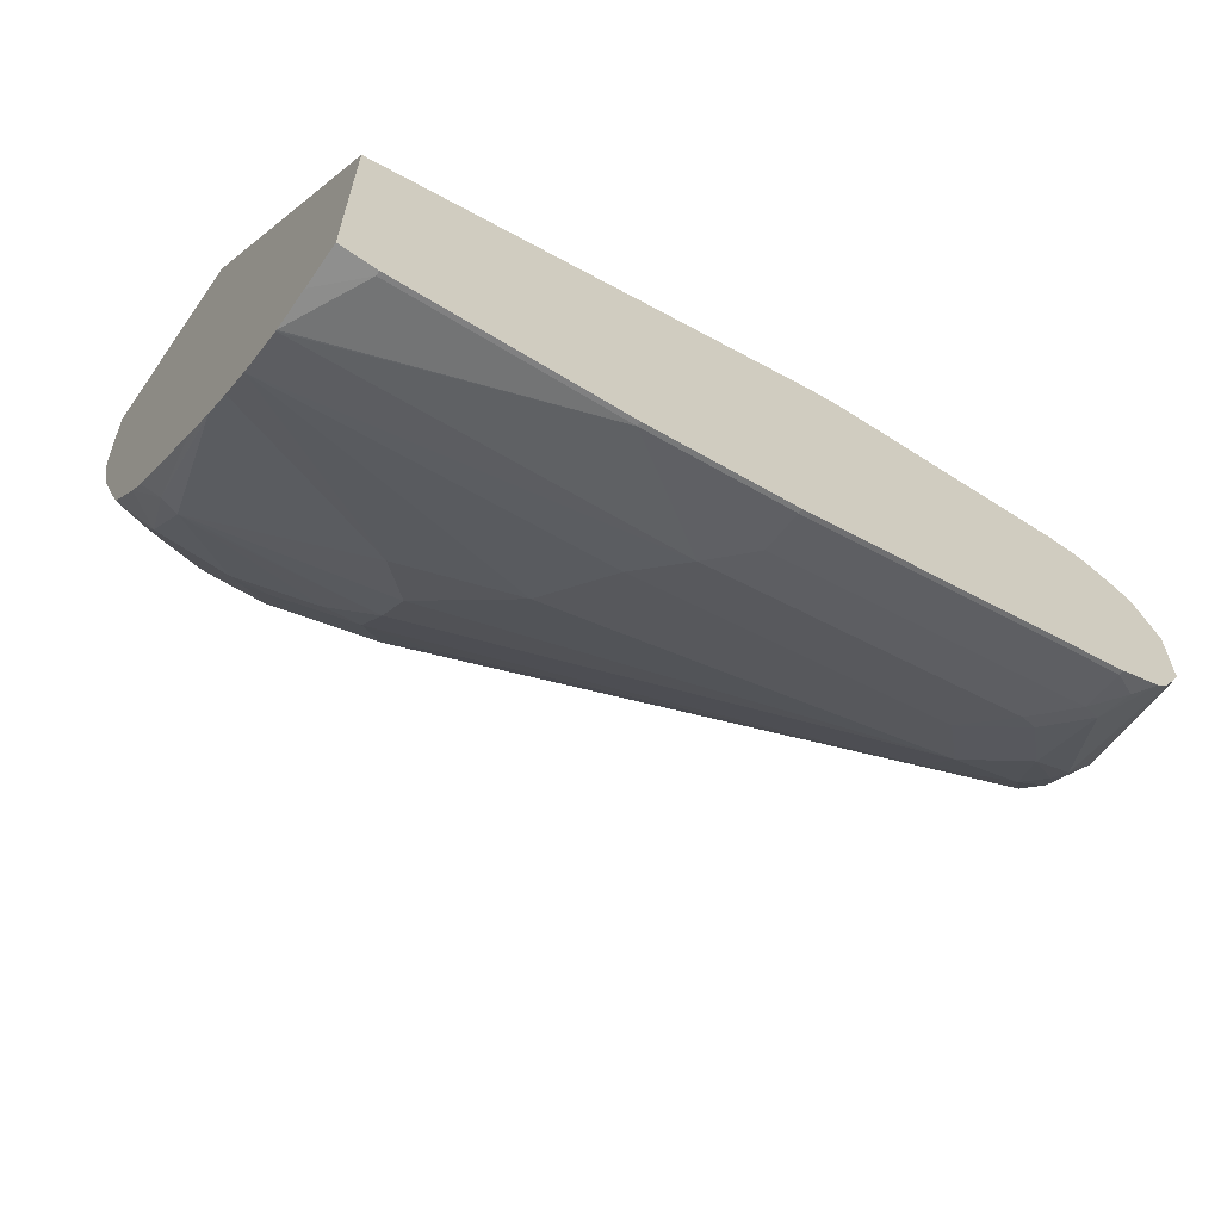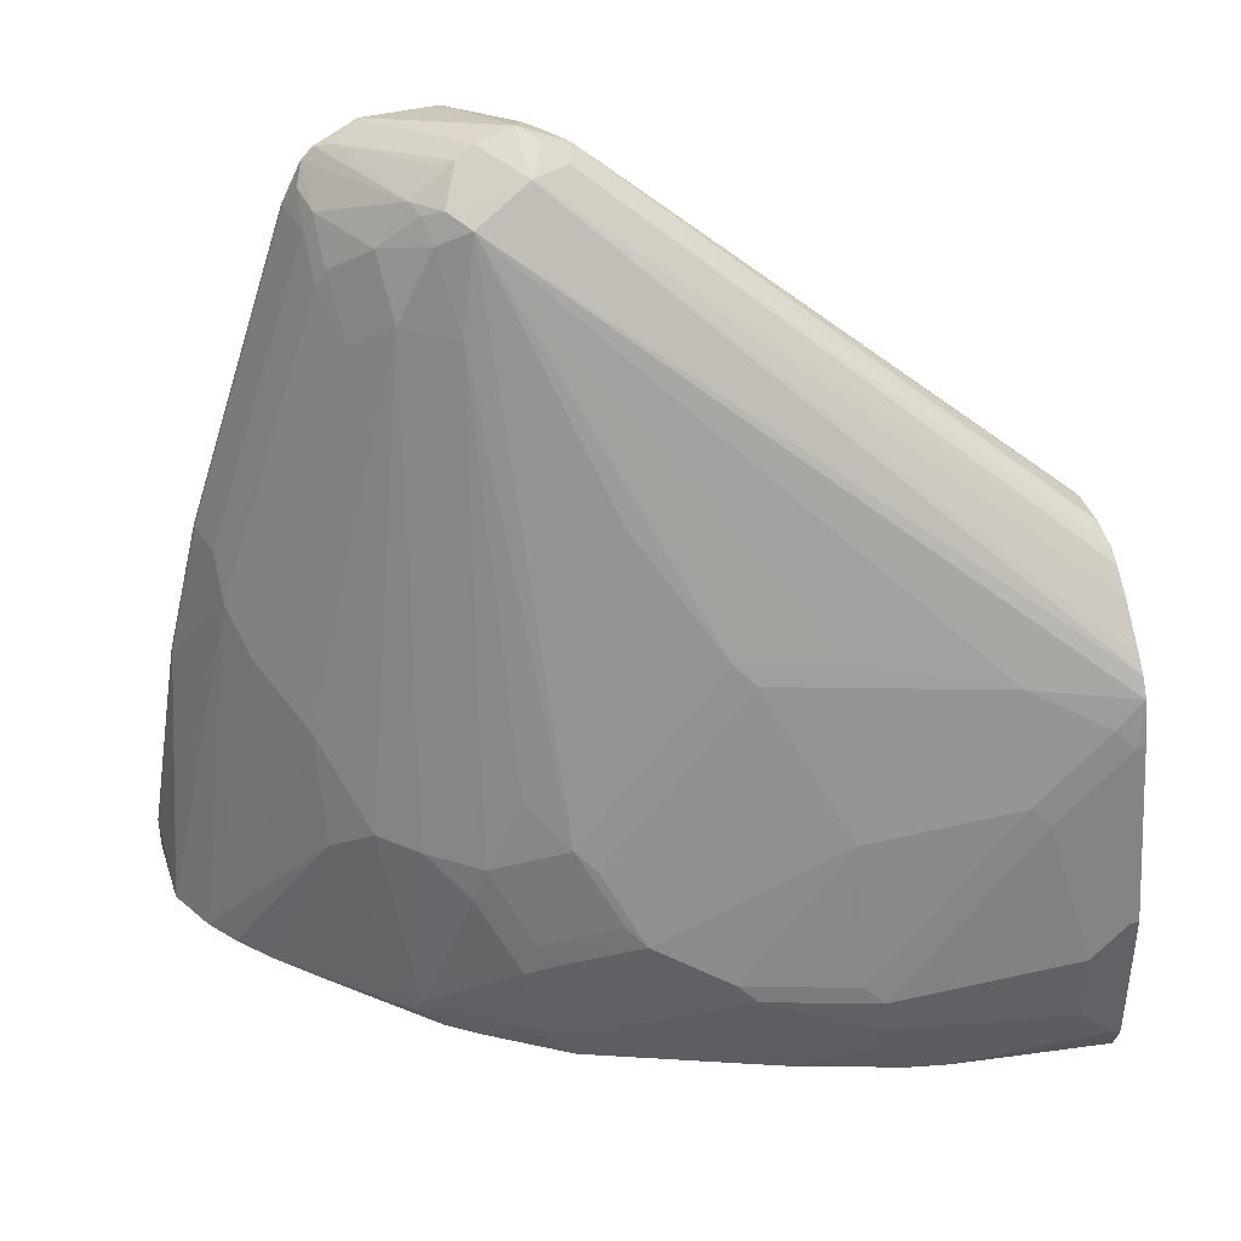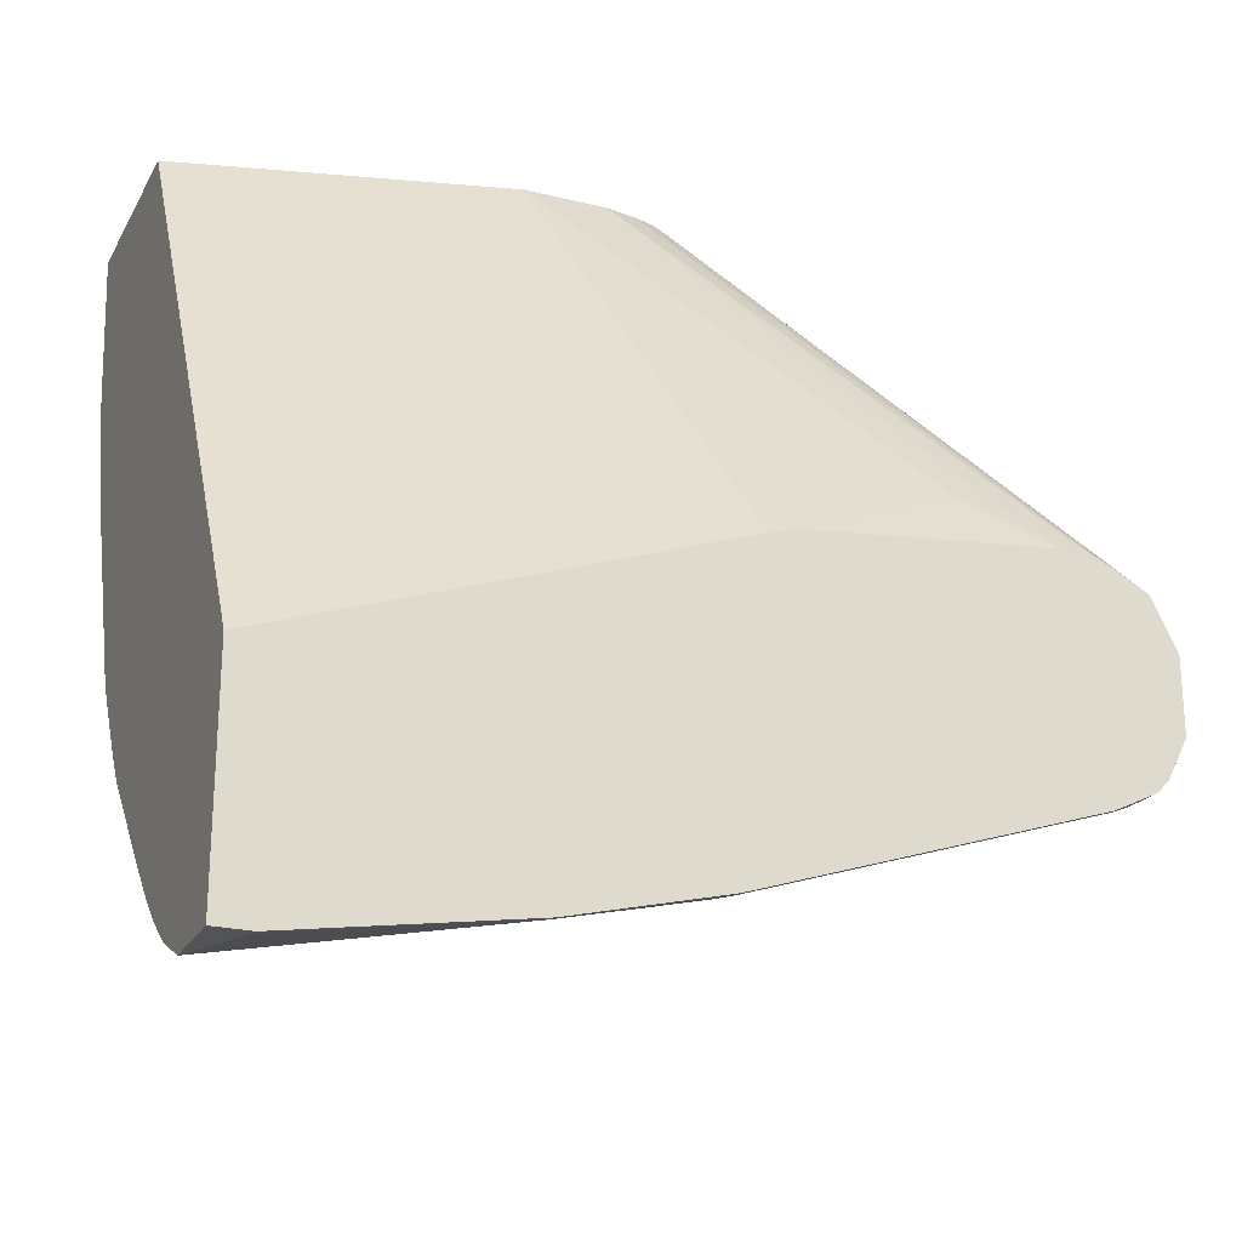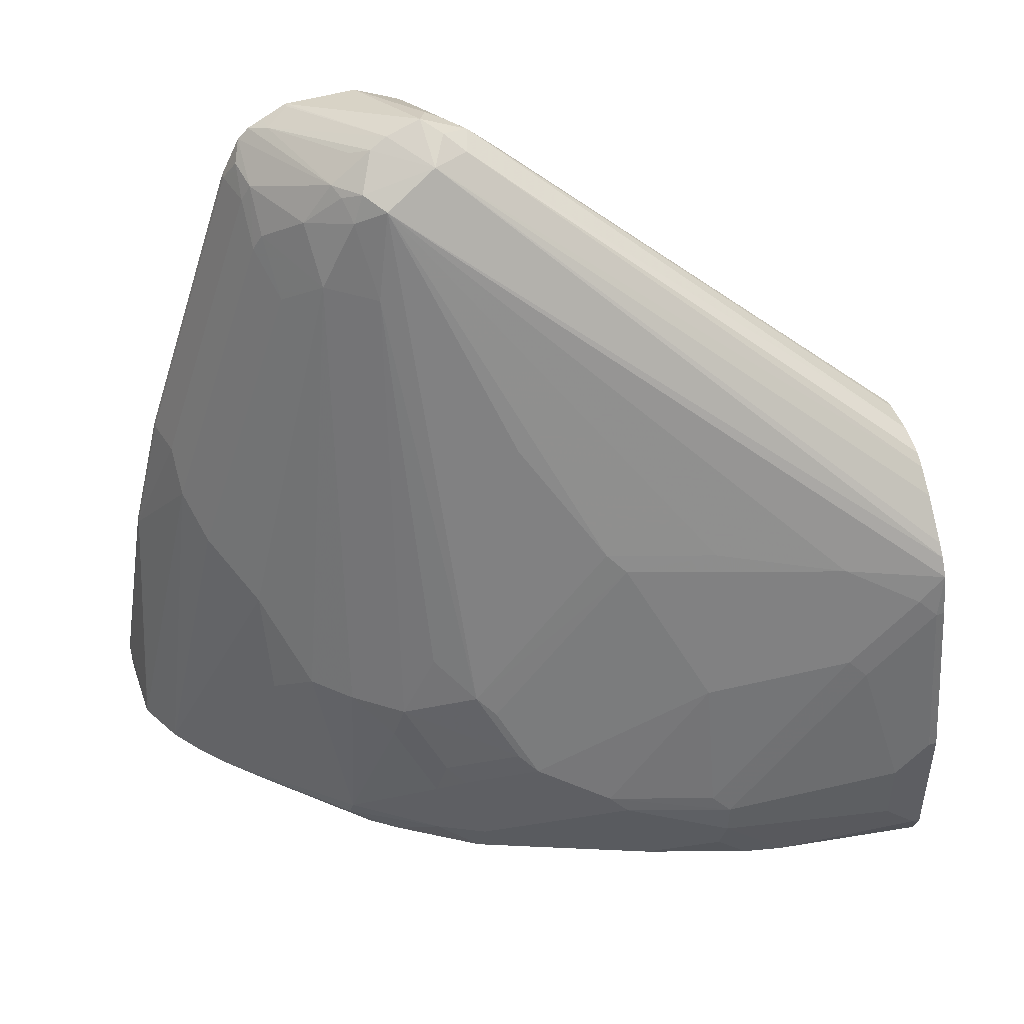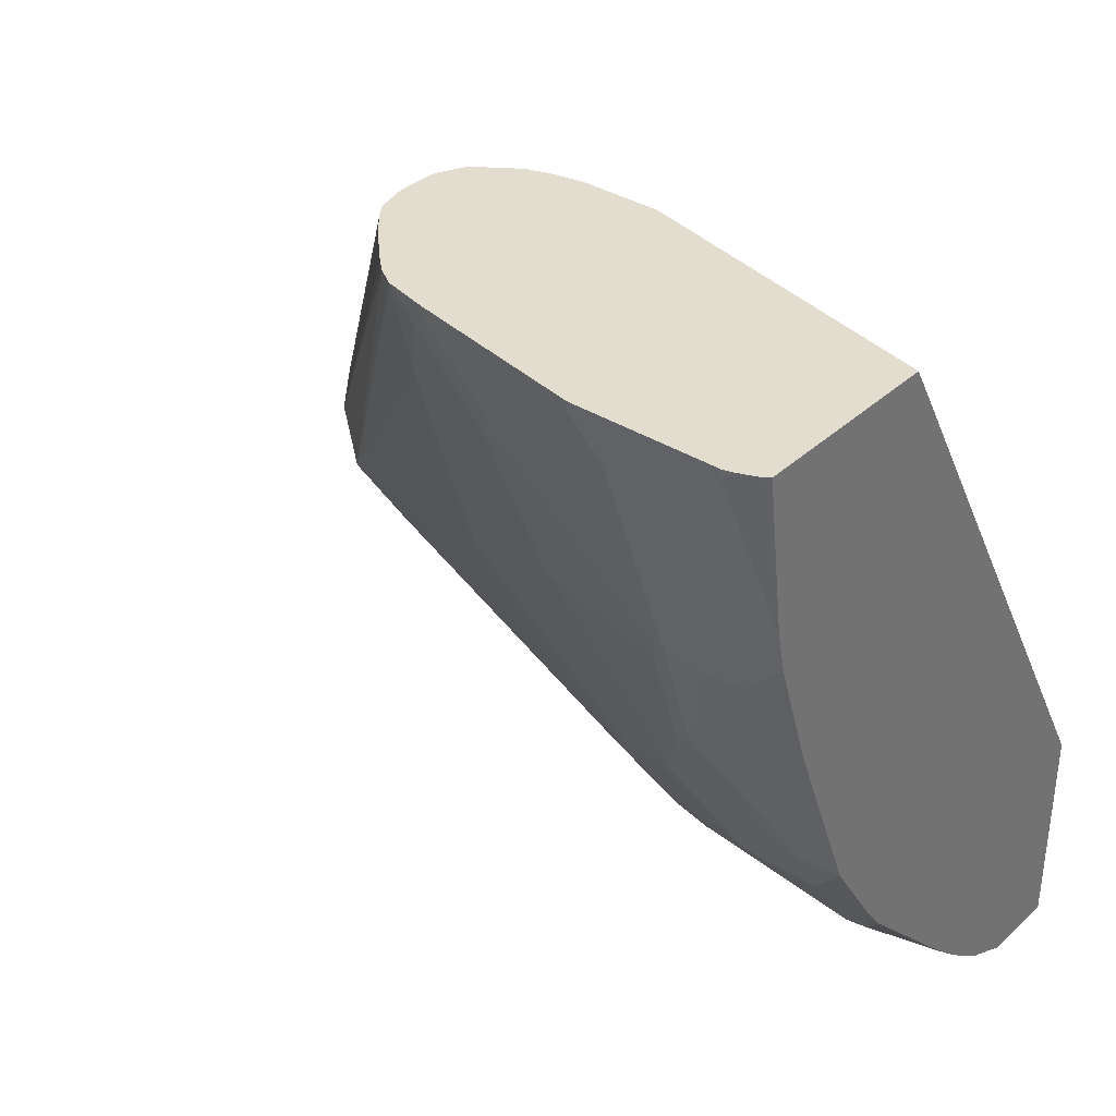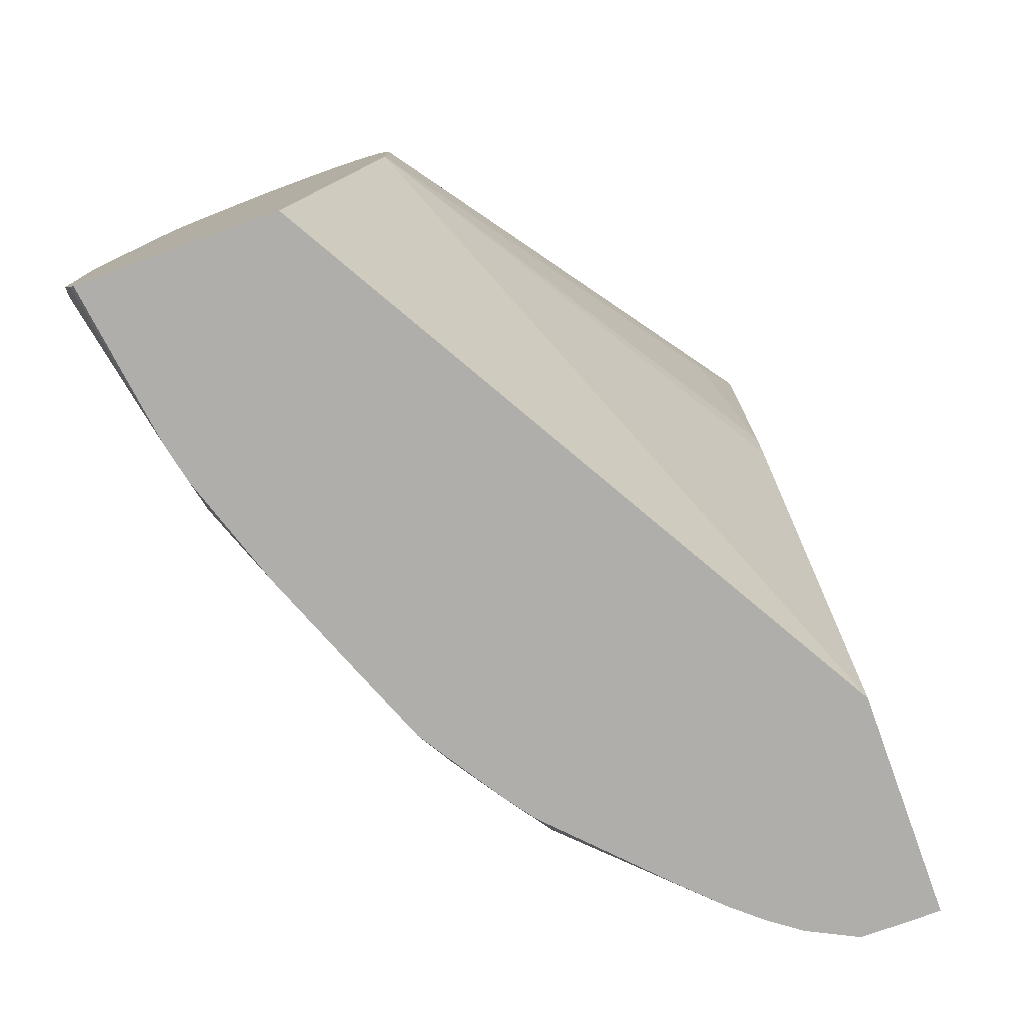
<metadata>
{"format":"obj","ext":"obj","renderer":"f3d","projection":"perspective","resolution":1024,"background":"white","views":[{"elev":-65.1,"azim":55.3,"up":"+Z"},{"elev":40.1,"azim":-107.5,"up":"+Y"},{"elev":-23.5,"azim":67.5,"up":"+Z"},{"elev":47.1,"azim":-108.8,"up":"+Y"},{"elev":35.5,"azim":-50.3,"up":"+Z"},{"elev":-77.8,"azim":19.9,"up":"+Y"}]}
</metadata>
<code>
v -0.2163 -0.1015 -0.4852
v -0.1084 -0.1015 -0.4852
v -0.2186 -0.09854 -0.4852
v -0.2042 -0.1015 -0.5724
v 0.0842 -0.1015 -0.8173
v -0.06378 0.07669 -0.4852
v -0.2232 -0.08738 -0.4852
v -0.2246 -0.08169 -0.4901
v -0.2042 -0.08169 -0.5923
v -0.1993 -0.1015 -0.5947
v 0.0842 -0.1015 -0.9394
v 0.0842 0.1388 -0.7311
v 0.0842 0.1569 -0.7262
v 0.06805 0.245 -0.6876
v -0.06378 0.1226 -0.4852
v -0.2246 -0.08169 -0.4852
v -0.2246 -0.06125 -0.5106
v -0.2042 -0.06125 -0.6127
v -0.1991 -0.08169 -0.6152
v -0.1991 -0.1015 -0.5954
v 0.06183 -0.1015 -0.9394
v 0.0842 -0.08169 -0.9394
v 0.0842 0.2865 -0.7125
v 0.06805 0.2655 -0.6876
v -0.06678 0.1384 -0.4852
v 0.0842 0.3051 -0.7135
v -0.2246 5.46e-06 -0.4852
v -0.2246 -0.02038 -0.5106
v -0.2042 -0.04082 -0.6127
v -0.1838 -0.04082 -0.6739
v -0.1787 -0.06125 -0.6765
v -0.1632 -0.1015 -0.6951
v -0.1788 -0.1015 -0.656
v 0.04133 -0.1015 -0.9392
v 0.08169 -0.08169 -0.9394
v 0.0842 0.04087 -0.919
v -0.06738 0.141 -0.4852
v 0.0842 0.3088 -0.7148
v -0.2246 5.46e-06 -0.4901
v -0.2042 0.1021 -0.4852
v -0.2042 0.1021 -0.4901
v -0.2042 0.06131 -0.531
v -0.1991 -0.03062 -0.6229
v -0.1787 -0.03062 -0.6842
v -0.177 -0.04082 -0.6876
v -0.1634 -0.06125 -0.7148
v -0.1429 -0.08169 -0.7556
v -0.138 -0.1015 -0.7581
v 0.04054 -0.1015 -0.9391
v 0.08169 0.04087 -0.919
v 0.0842 0.1226 -0.8986
v -0.06802 0.1429 -0.4852
v 0.0842 0.3208 -0.7207
v -0.07146 0.1532 -0.4852
v -0.07128 0.1528 -0.4852
v -0.1978 0.1276 -0.4852
v -0.1991 0.1123 -0.5004
v -0.1991 0.09194 -0.5208
v -0.1991 0.0715 -0.5412
v -0.1787 0.05107 -0.6229
v -0.1583 -0.01019 -0.725
v -0.1293 -0.04082 -0.7828
v -0.1293 -0.08169 -0.7828
v -0.1361 -0.08169 -0.7692
v -0.1378 -0.1015 -0.7585
v 0.01427 -0.1015 -0.926
v 0.03828 0.1021 -0.8934
v 0.05871 0.1226 -0.8934
v 0.08169 0.1226 -0.8986
v 0.0842 0.245 -0.8577
v 0.0842 0.3331 -0.7275
v -0.07152 0.1532 -0.4852
v -0.1913 0.1379 -0.4852
v -0.01532 0.3369 -0.7658
v -0.1787 0.1328 -0.5412
v -0.1787 0.09194 -0.5821
v -0.1583 0.09194 -0.6433
v -0.1378 0.03063 -0.7454
v -0.1302 0.04087 -0.7556
v -0.1506 5.46e-06 -0.7352
v -0.1302 -0.02038 -0.776
v -0.1378 -0.03062 -0.7658
v -0.09698 -0.07145 -0.8271
v -0.09529 -0.08169 -0.8305
v -0.1098 0.02044 -0.7964
v -0.1089 5.46e-06 -0.8033
v -0.0919 -0.09188 -0.8322
v -0.1087 -0.1015 -0.8037
v -0.1375 -0.1015 -0.7589
v -0.002718 -0.1015 -0.9136
v -0.04767 5.46e-06 -0.8645
v -0.02724 0.06131 -0.8645
v 0.01361 0.0817 -0.8849
v 0.03828 0.2859 -0.8322
v 0.05871 0.3063 -0.8322
v 0.08169 0.245 -0.8577
v 0.0842 0.3063 -0.8373
v 0.0842 0.3343 -0.7292
v 0.03063 0.3574 -0.7199
v 0.02041 0.354 -0.708
v 0.05103 0.3369 -0.7097
v 0.03063 0.3165 -0.679
v -0.08848 0.177 -0.4852
v -0.08622 0.1744 -0.4852
v -0.07827 0.1633 -0.4852
v -0.1855 0.1446 -0.4852
v -0.006829 0.354 -0.7352
v -0.08933 0.2042 -0.7148
v -0.1302 0.1429 -0.6739
v -0.1506 0.1429 -0.6127
v -0.002567 0.3421 -0.776
v -0.006829 0.3267 -0.7828
v -0.02808 0.2859 -0.776
v -0.1378 0.1328 -0.6637
v -0.1098 0.06131 -0.776
v -0.08848 0.02044 -0.8237
v -0.01956 -0.1015 -0.8991
v -0.06808 0.02044 -0.8441
v -0.006829 0.2859 -0.8033
v -0.02074 -0.1015 -0.898
v -0.04048 -0.1015 -0.8783
v -0.09671 -0.1015 -0.8202
v -0.006829 0.1021 -0.8645
v 0.01361 0.2655 -0.8237
v 0.03574 0.2961 -0.8271
v 0.05614 0.3165 -0.8271
v 0.07485 0.3199 -0.8305
v 0.08169 0.3063 -0.8373
v 0.0842 0.3088 -0.836
v 0.0842 0.3402 -0.7411
v 0.03401 0.3608 -0.7284
v 0.02041 0.3676 -0.7352
v 0.02041 0.3335 -0.6876
v 0.01019 0.3625 -0.725
v -2.735e-05 0.3548 -0.7148
v -0.1269 0.185 -0.4852
v -0.1071 0.1848 -0.4852
v -0.1021 0.1838 -0.4852
v -0.09205 0.1788 -0.4852
v -0.165 0.165 -0.4852
v 0.01784 0.3625 -0.7556
v 0.0153 0.3574 -0.7658
v -0.1518 0.1762 -0.4852
v 0.01361 0.3404 -0.7896
v 0.005082 0.3369 -0.7862
v 0.0153 0.3165 -0.8066
v 0.0842 0.3293 -0.8258
v 0.0842 0.3472 -0.7556
v 0.0842 0.3472 -0.7964
v -0.1442 0.1812 -0.4852
v 0.08169 0.3472 -0.7964
v 0.07485 0.3404 -0.8101
v 0.02295 0.3523 -0.776
v 0.0842 0.3357 -0.8193
v 0.0842 0.3404 -0.8101
f 74 111 112
f 74 108 109
f 74 107 111
f 74 110 75
f 74 109 110
f 74 112 113
f 71 100 101
f 71 105 72
f 73 106 107
f 71 104 105
f 71 103 104
f 74 113 79
f 71 102 103
f 71 101 102
f 73 107 74
f 74 79 108
f 80 85 81
f 75 114 77
f 85 115 113
f 71 99 100
f 85 113 119
f 84 91 117
f 84 118 91
f 84 116 118
f 84 117 87
f 75 110 114
f 83 116 84
f 79 113 115
f 79 109 108
f 79 114 109
f 79 85 80
f 79 115 85
f 78 114 79
f 75 77 76
f 83 86 116
f 71 98 99
f 61 82 62
f 70 96 128
f 61 81 82
f 61 80 81
f 61 79 80
f 61 78 79
f 61 114 78
f 61 77 114
f 60 77 61
f 60 76 77
f 58 60 59
f 58 76 60
f 58 75 76
f 57 75 58
f 56 75 57
f 85 119 116
f 56 74 75
f 62 83 84
f 62 84 63
f 62 82 81
f 62 81 85
f 69 95 96
f 68 95 69
f 68 94 95
f 67 94 68
f 67 93 94
f 66 93 67
f 66 92 93
f 70 128 97
f 66 91 92
f 63 65 64
f 63 89 65
f 63 88 89
f 63 87 88
f 63 84 87
f 62 86 83
f 62 85 86
f 66 90 91
f 85 116 86
f 116 119 118
f 87 120 121
f 127 147 129
f 127 129 128
f 126 147 127
f 126 144 147
f 126 146 144
f 125 146 126
f 119 125 124
f 119 146 125
f 112 119 113
f 112 146 119
f 112 145 146
f 111 142 144
f 111 145 112
f 111 144 145
f 109 114 110
f 130 148 131
f 131 148 132
f 132 149 141
f 132 148 149
f 56 73 74
f 152 155 154
f 149 152 151
f 149 155 152
f 144 146 145
f 144 154 147
f 144 152 154
f 107 143 135
f 144 153 152
f 142 152 153
f 141 149 151
f 141 152 142
f 141 151 152
f 135 143 150
f 135 150 136
f 133 138 139
f 142 153 144
f 87 117 120
f 107 140 143
f 107 141 142
f 95 127 128
f 95 126 127
f 94 126 95
f 94 125 126
f 94 124 125
f 93 124 94
f 93 119 124
f 93 123 119
f 92 123 93
f 92 119 123
f 92 118 119
f 91 118 92
f 90 117 91
f 87 122 88
f 87 121 122
f 95 128 96
f 97 128 129
f 98 130 131
f 98 131 99
f 107 132 141
f 107 134 132
f 107 135 134
f 106 140 107
f 103 133 139
f 102 133 103
f 101 133 102
f 107 142 111
f 100 138 133
f 100 136 137
f 100 135 136
f 100 134 135
f 100 132 134
f 100 133 101
f 99 132 100
f 99 131 132
f 100 137 138
f 54 71 72
f 5 148 130
f 51 96 70
f 5 22 36
f 5 11 22
f 4 9 10
f 4 8 9
f 4 7 8
f 3 7 4
f 2 5 6
f 1 5 2
f 1 11 5
f 1 21 11
f 1 34 21
f 1 49 34
f 1 66 49
f 1 90 66
f 1 117 90
f 5 36 51
f 1 120 117
f 5 51 70
f 5 97 129
f 6 12 13
f 5 12 6
f 5 13 12
f 5 23 13
f 5 26 23
f 5 38 26
f 5 53 38
f 5 71 53
f 5 98 71
f 5 130 98
f 5 149 148
f 5 155 149
f 5 154 155
f 5 147 154
f 5 129 147
f 5 70 97
f 1 122 121
f 1 88 122
f 1 89 88
f 1 138 137
f 1 139 138
f 1 103 139
f 1 104 103
f 1 105 104
f 1 72 105
f 1 54 72
f 1 55 54
f 1 52 55
f 1 37 52
f 1 25 37
f 1 15 25
f 1 6 15
f 1 2 6
f 53 71 54
f 1 137 136
f 1 136 150
f 1 150 143
f 1 143 140
f 1 65 89
f 1 48 65
f 1 32 48
f 1 33 32
f 1 20 33
f 1 10 20
f 1 4 10
f 6 13 14
f 1 3 4
f 1 16 7
f 1 27 16
f 1 40 27
f 1 56 40
f 1 73 56
f 1 106 73
f 1 140 106
f 1 7 3
f 6 14 24
f 1 121 120
f 7 16 8
f 41 56 57
f 38 55 52
f 38 54 55
f 38 53 54
f 37 38 52
f 36 69 51
f 36 50 69
f 34 50 35
f 34 49 50
f 31 48 32
f 31 47 48
f 31 46 47
f 30 44 45
f 30 46 31
f 30 45 46
f 41 57 58
f 41 58 42
f 42 58 59
f 43 59 60
f 51 69 96
f 6 24 15
f 50 68 69
f 50 67 68
f 49 67 50
f 49 66 67
f 47 65 48
f 29 44 30
f 47 64 65
f 45 64 46
f 44 64 45
f 44 63 64
f 44 62 63
f 44 61 62
f 44 60 61
f 43 60 44
f 46 64 47
f 29 43 44
f 40 56 41
f 11 35 22
f 15 23 26
f 15 24 23
f 14 23 24
f 13 23 14
f 11 21 35
f 10 19 20
f 9 19 10
f 9 18 19
f 9 17 18
f 8 17 9
f 8 28 17
f 8 39 28
f 29 59 43
f 8 27 39
f 8 16 27
f 17 28 29
f 17 29 18
f 15 26 25
f 18 30 31
f 29 42 59
f 28 42 29
f 28 41 42
f 28 39 41
f 27 41 39
f 27 40 41
f 26 38 37
f 25 26 37
f 18 29 30
f 22 50 36
f 21 34 35
f 19 33 20
f 19 32 33
f 18 32 19
f 18 31 32
f 22 35 50

</code>
